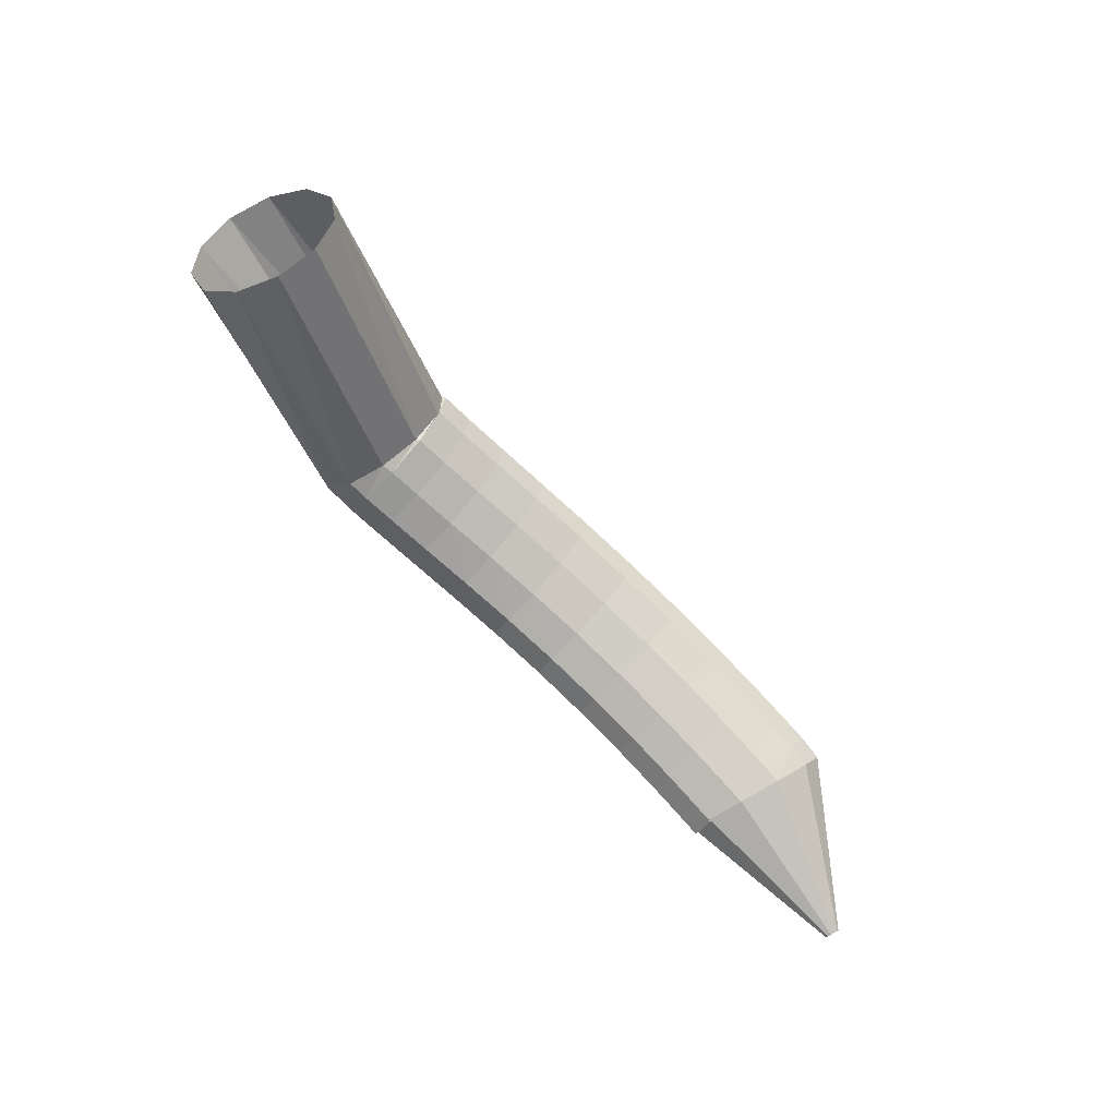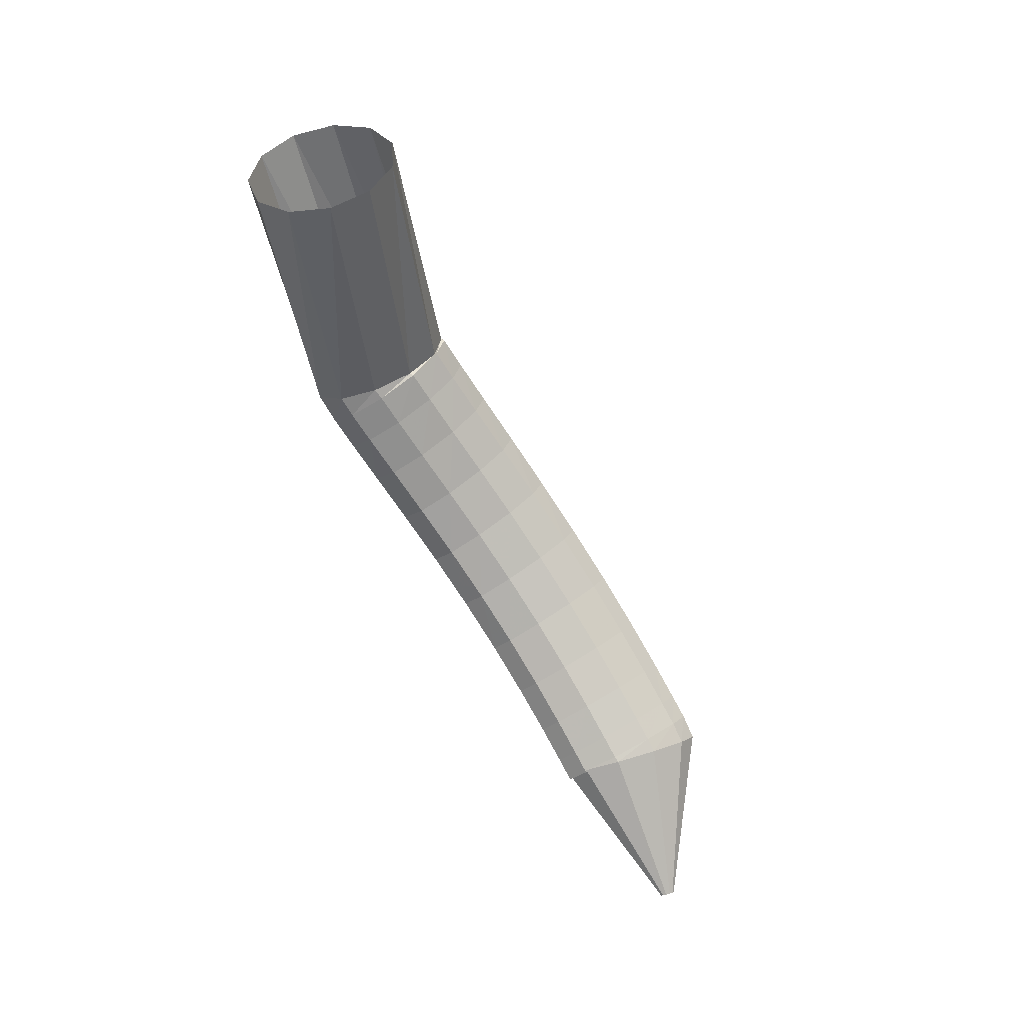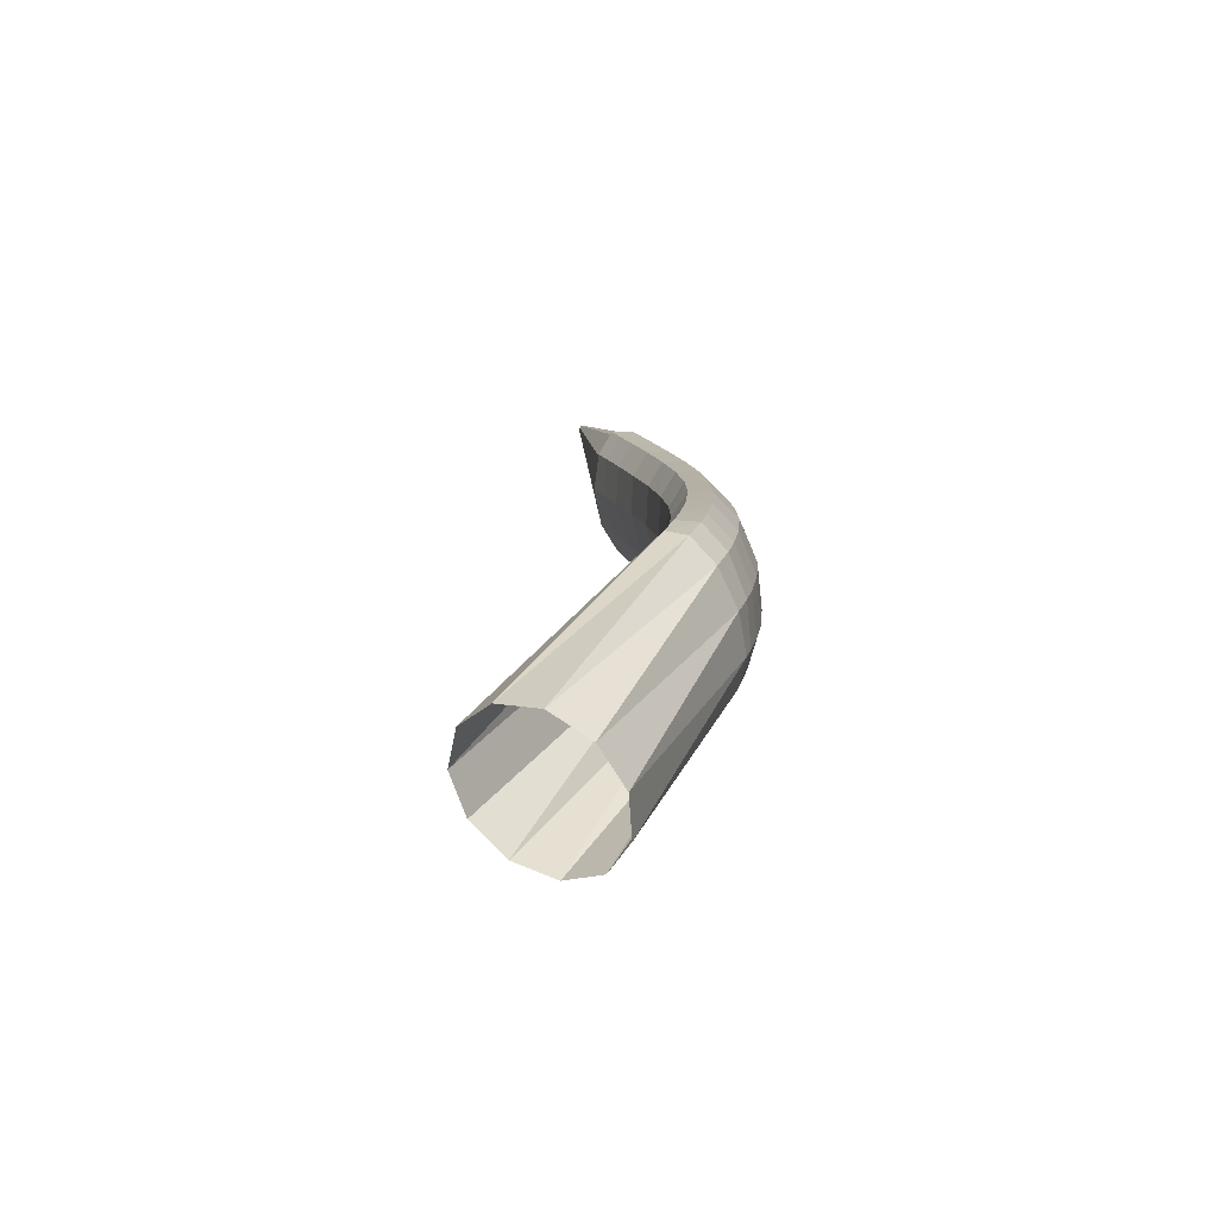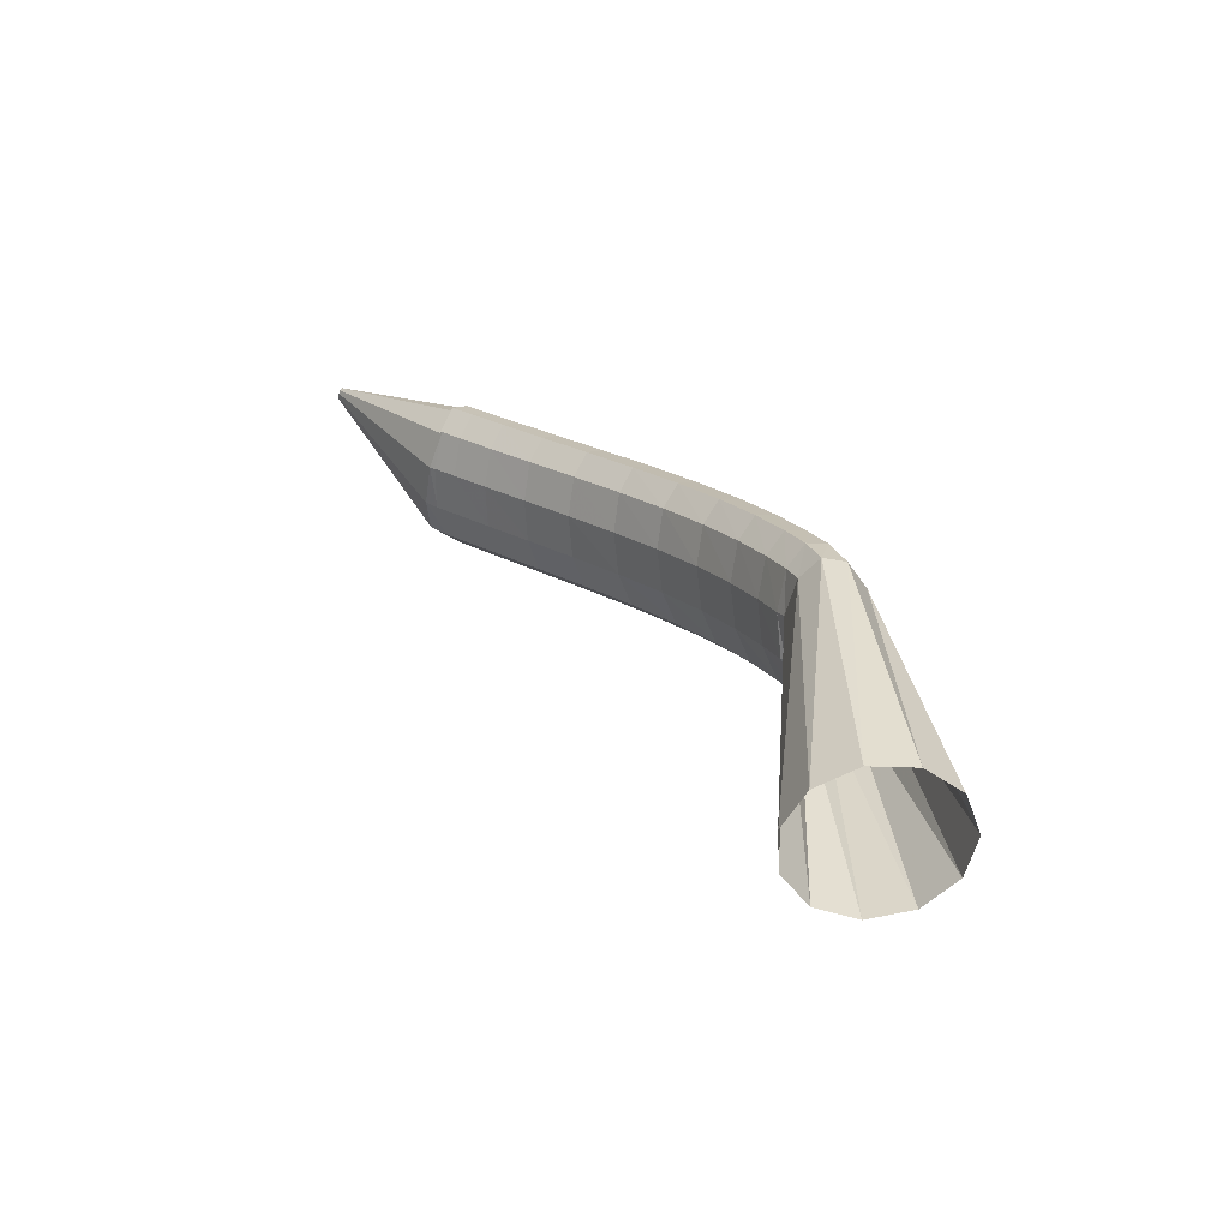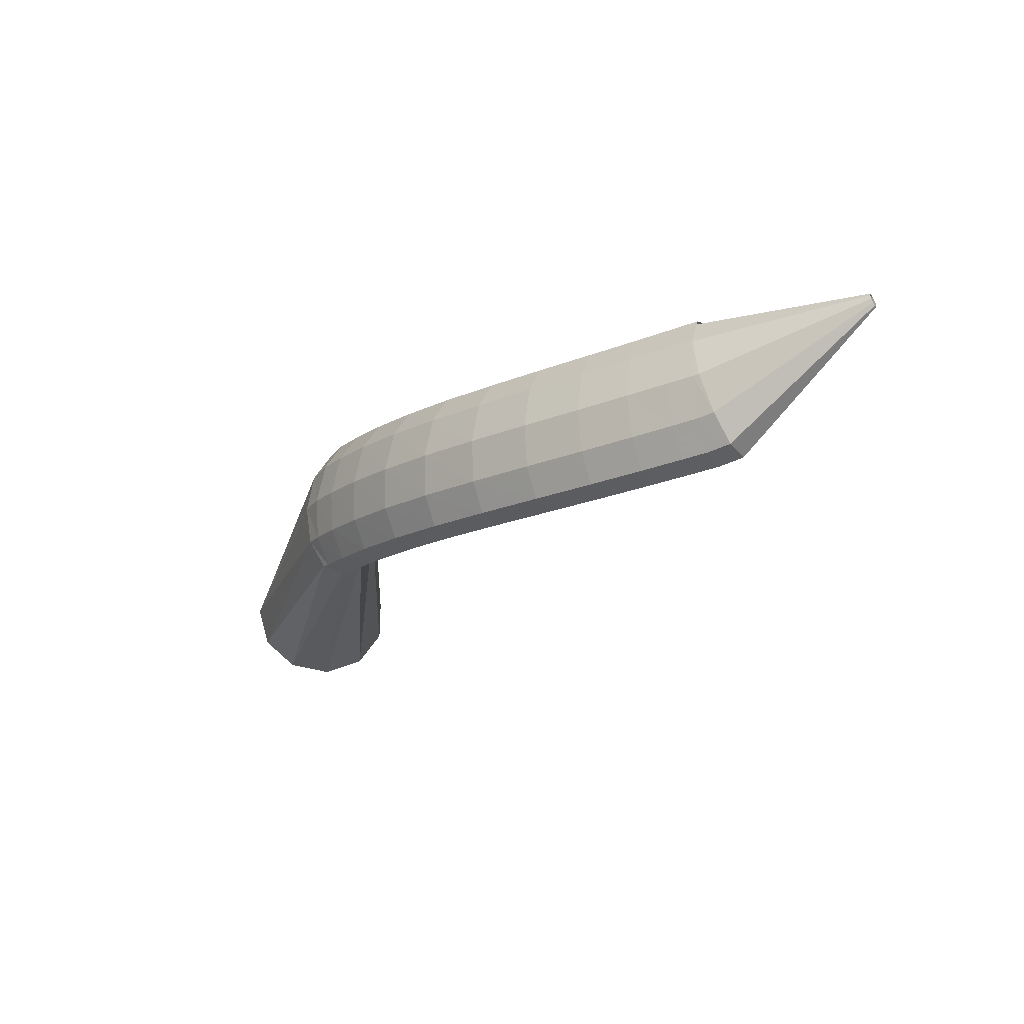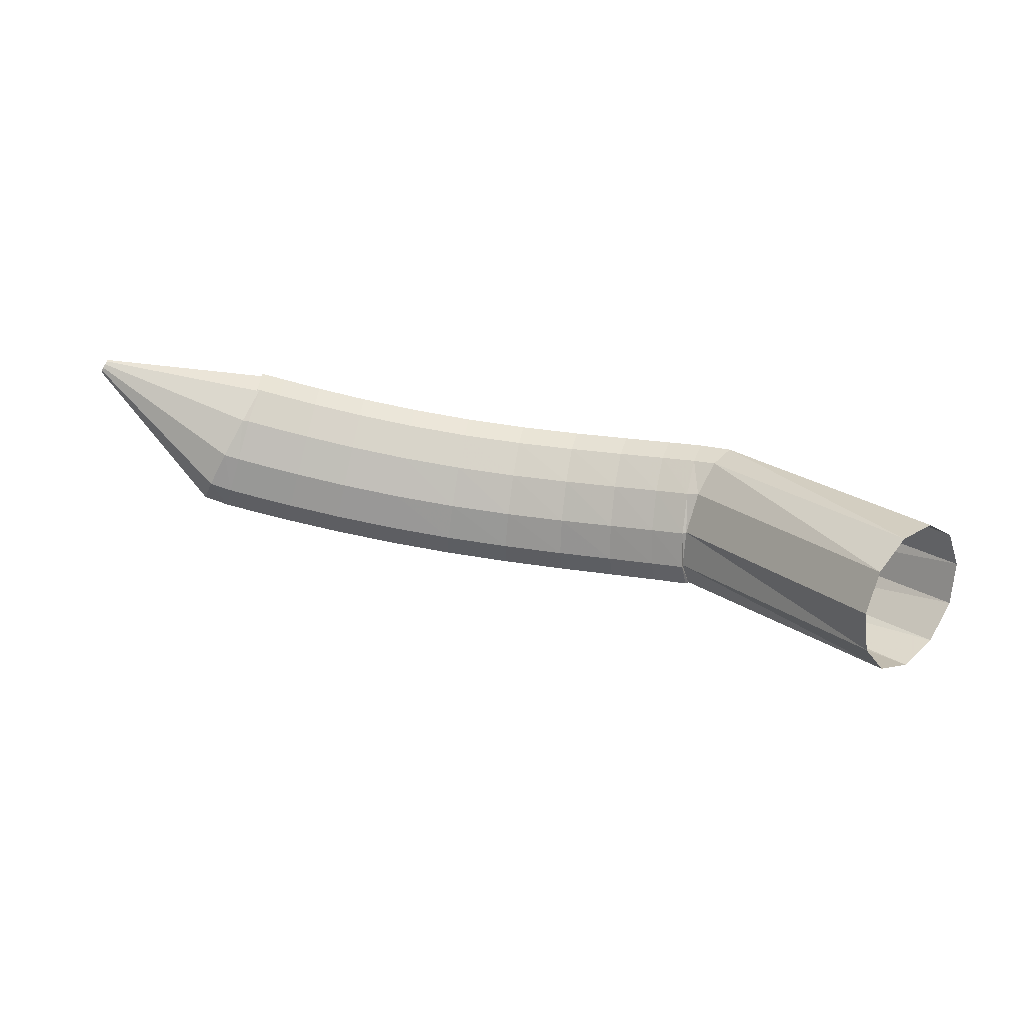
<metadata>
{"format":"obj","ext":"obj","renderer":"f3d","projection":"perspective","resolution":1024,"background":"white","views":[{"elev":-79.2,"azim":147.0,"up":"+Y"},{"elev":-75.7,"azim":132.9,"up":"+Y"},{"elev":2.3,"azim":87.4,"up":"+Z"},{"elev":8.6,"azim":52.5,"up":"+Z"},{"elev":-2.5,"azim":-134.7,"up":"+Z"},{"elev":-13.8,"azim":6.1,"up":"+Z"}]}
</metadata>
<code>
g tube1
v 159.2 163.2 115.1
v 157.8 163.4 112.6
v 156 162.3 110.8
v 154.2 160.2 110.2
v 153.1 157.7 111.1
v 153 155.7 113
v 153.9 154.8 115.5
v 155.6 155.3 117.8
v 157.5 157 119
v 159 159.4 118.9
v 159.6 161.7 117.4
v 159.2 163.2 115.1
v 144.9 169.7 122.7
v 143.8 170.2 120.3
v 142.7 169.9 118.5
v 141.7 168.9 118.1
v 141.4 167.5 119
v 141.7 166.1 121
v 142.6 165.2 123.6
v 143.8 165.1 125.7
v 144.9 165.8 126.9
v 145.6 167.1 126.7
v 145.6 168.5 125.1
v 144.9 169.7 122.7
v 143 170.3 123.3
v 142.5 170.6 120.6
v 142 170 118.6
v 141.5 168.8 117.9
v 141.3 167.3 118.8
v 141.5 166.1 120.9
v 141.8 165.4 123.7
v 142.4 165.5 126.1
v 142.9 166.5 127.5
v 143.2 167.9 127.3
v 143.3 169.3 125.8
v 143 170.3 123.3
v 140.6 170.9 123.7
v 140.2 171.2 121.1
v 139.7 170.6 119.1
v 139.3 169.4 118.4
v 139.2 167.9 119.2
v 139.3 166.6 121.4
v 139.7 165.9 124.1
v 140.2 166 126.5
v 140.6 167 127.9
v 140.9 168.4 127.8
v 140.9 169.9 126.3
v 140.6 170.9 123.7
v 137.4 171.5 124.3
v 137 171.8 121.7
v 136.6 171.2 119.6
v 136.3 170 119
v 136.2 168.5 119.8
v 136.3 167.1 121.9
v 136.7 166.4 124.6
v 137.2 166.6 127
v 137.5 167.5 128.5
v 137.7 169 128.4
v 137.7 170.4 126.8
v 137.4 171.5 124.3
v 133.6 171.9 125
v 133.2 172.3 122.3
v 132.8 171.7 120.3
v 132.6 170.5 119.6
v 132.6 168.9 120.4
v 132.8 167.6 122.5
v 133.2 166.9 125.2
v 133.6 167 127.6
v 133.9 167.9 129
v 134 169.4 129
v 133.9 170.9 127.5
v 133.6 171.9 125
v 129.3 172.1 125.7
v 128.9 172.4 123
v 128.6 171.9 121
v 128.4 170.7 120.3
v 128.6 169.1 121
v 128.9 167.8 123.1
v 129.4 167 125.8
v 129.8 167.1 128.2
v 130 168.1 129.7
v 130 169.5 129.7
v 129.8 171 128.2
v 129.3 172.1 125.7
v 125 171.9 126.5
v 124.5 172.3 123.8
v 124.2 171.7 121.8
v 124.2 170.5 121
v 124.4 169 121.7
v 124.9 167.6 123.8
v 125.4 166.8 126.4
v 125.8 166.9 128.9
v 126 167.8 130.3
v 125.9 169.3 130.3
v 125.5 170.8 128.9
v 125 171.9 126.5
v 120.7 171.4 127.2
v 120.2 171.7 124.6
v 119.9 171.2 122.5
v 119.9 170 121.7
v 120.3 168.4 122.5
v 120.9 167.1 124.5
v 121.5 166.3 127.1
v 121.9 166.4 129.6
v 122.1 167.3 131
v 121.8 168.8 131.1
v 121.3 170.3 129.6
v 120.7 171.4 127.2
v 116.8 170.6 128
v 116.2 170.9 125.4
v 115.9 170.4 123.3
v 116 169.2 122.5
v 116.4 167.7 123.2
v 117.1 166.3 125.2
v 117.8 165.6 127.8
v 118.3 165.7 130.3
v 118.4 166.6 131.8
v 118.1 168 131.8
v 117.5 169.5 130.4
v 116.8 170.6 128
v 113.4 169.7 128.7
v 112.7 170.1 126.1
v 112.4 169.5 124
v 112.6 168.3 123.2
v 113.1 166.8 123.9
v 113.9 165.5 125.9
v 114.7 164.8 128.5
v 115.2 164.9 130.9
v 115.2 165.8 132.4
v 114.9 167.2 132.5
v 114.2 168.7 131.1
v 113.4 169.7 128.7
v 110.8 169 129.3
v 110.1 169.3 126.7
v 109.8 168.8 124.6
v 110 167.6 123.8
v 110.6 166.1 124.5
v 111.4 164.8 126.5
v 112.2 164.1 129.1
v 112.7 164.2 131.5
v 112.8 165.1 133
v 112.4 166.5 133
v 111.7 168 131.7
v 110.8 169 129.3
v 109.2 168.5 129.7
v 108.5 168.8 127
v 108.2 168.3 125
v 108.3 167.1 124.2
v 108.9 165.6 124.9
v 109.8 164.3 126.8
v 110.6 163.7 129.4
v 111.1 163.8 131.9
v 111.2 164.7 133.3
v 110.8 166.1 133.4
v 110.1 167.5 132
v 109.2 168.5 129.7
v 108.8 168.4 129.8
v 107.5 168.6 127.4
v 106.8 167.9 125.5
v 106.8 166.7 124.7
v 107.6 165.3 125.3
v 108.8 164.1 127.1
v 110.2 163.5 129.5
v 111.3 163.8 131.7
v 111.6 164.8 133.1
v 111.2 166.1 133.2
v 110.2 167.5 131.9
v 108.8 168.4 129.8
v 99.87 163.4 133.9
v 99.74 163.4 133.7
v 99.66 163.3 133.5
v 99.66 163.2 133.4
v 99.74 163 133.4
v 99.87 162.9 133.6
v 100 162.9 133.9
v 100.1 162.9 134.1
v 100.2 163 134.2
v 100.1 163.1 134.2
v 100 163.3 134.1
v 99.87 163.4 133.9
f 1 2 14
f 14 13 1
f 2 3 15
f 15 14 2
f 3 4 16
f 16 15 3
f 4 5 17
f 17 16 4
f 5 6 18
f 18 17 5
f 6 7 19
f 19 18 6
f 7 8 20
f 20 19 7
f 8 9 21
f 21 20 8
f 9 10 22
f 22 21 9
f 10 11 23
f 23 22 10
f 11 12 24
f 24 23 11
f 13 14 26
f 26 25 13
f 14 15 27
f 27 26 14
f 15 16 28
f 28 27 15
f 16 17 29
f 29 28 16
f 17 18 30
f 30 29 17
f 18 19 31
f 31 30 18
f 19 20 32
f 32 31 19
f 20 21 33
f 33 32 20
f 21 22 34
f 34 33 21
f 22 23 35
f 35 34 22
f 23 24 36
f 36 35 23
f 25 26 38
f 38 37 25
f 26 27 39
f 39 38 26
f 27 28 40
f 40 39 27
f 28 29 41
f 41 40 28
f 29 30 42
f 42 41 29
f 30 31 43
f 43 42 30
f 31 32 44
f 44 43 31
f 32 33 45
f 45 44 32
f 33 34 46
f 46 45 33
f 34 35 47
f 47 46 34
f 35 36 48
f 48 47 35
f 37 38 50
f 50 49 37
f 38 39 51
f 51 50 38
f 39 40 52
f 52 51 39
f 40 41 53
f 53 52 40
f 41 42 54
f 54 53 41
f 42 43 55
f 55 54 42
f 43 44 56
f 56 55 43
f 44 45 57
f 57 56 44
f 45 46 58
f 58 57 45
f 46 47 59
f 59 58 46
f 47 48 60
f 60 59 47
f 49 50 62
f 62 61 49
f 50 51 63
f 63 62 50
f 51 52 64
f 64 63 51
f 52 53 65
f 65 64 52
f 53 54 66
f 66 65 53
f 54 55 67
f 67 66 54
f 55 56 68
f 68 67 55
f 56 57 69
f 69 68 56
f 57 58 70
f 70 69 57
f 58 59 71
f 71 70 58
f 59 60 72
f 72 71 59
f 61 62 74
f 74 73 61
f 62 63 75
f 75 74 62
f 63 64 76
f 76 75 63
f 64 65 77
f 77 76 64
f 65 66 78
f 78 77 65
f 66 67 79
f 79 78 66
f 67 68 80
f 80 79 67
f 68 69 81
f 81 80 68
f 69 70 82
f 82 81 69
f 70 71 83
f 83 82 70
f 71 72 84
f 84 83 71
f 73 74 86
f 86 85 73
f 74 75 87
f 87 86 74
f 75 76 88
f 88 87 75
f 76 77 89
f 89 88 76
f 77 78 90
f 90 89 77
f 78 79 91
f 91 90 78
f 79 80 92
f 92 91 79
f 80 81 93
f 93 92 80
f 81 82 94
f 94 93 81
f 82 83 95
f 95 94 82
f 83 84 96
f 96 95 83
f 85 86 98
f 98 97 85
f 86 87 99
f 99 98 86
f 87 88 100
f 100 99 87
f 88 89 101
f 101 100 88
f 89 90 102
f 102 101 89
f 90 91 103
f 103 102 90
f 91 92 104
f 104 103 91
f 92 93 105
f 105 104 92
f 93 94 106
f 106 105 93
f 94 95 107
f 107 106 94
f 95 96 108
f 108 107 95
f 97 98 110
f 110 109 97
f 98 99 111
f 111 110 98
f 99 100 112
f 112 111 99
f 100 101 113
f 113 112 100
f 101 102 114
f 114 113 101
f 102 103 115
f 115 114 102
f 103 104 116
f 116 115 103
f 104 105 117
f 117 116 104
f 105 106 118
f 118 117 105
f 106 107 119
f 119 118 106
f 107 108 120
f 120 119 107
f 109 110 122
f 122 121 109
f 110 111 123
f 123 122 110
f 111 112 124
f 124 123 111
f 112 113 125
f 125 124 112
f 113 114 126
f 126 125 113
f 114 115 127
f 127 126 114
f 115 116 128
f 128 127 115
f 116 117 129
f 129 128 116
f 117 118 130
f 130 129 117
f 118 119 131
f 131 130 118
f 119 120 132
f 132 131 119
f 121 122 134
f 134 133 121
f 122 123 135
f 135 134 122
f 123 124 136
f 136 135 123
f 124 125 137
f 137 136 124
f 125 126 138
f 138 137 125
f 126 127 139
f 139 138 126
f 127 128 140
f 140 139 127
f 128 129 141
f 141 140 128
f 129 130 142
f 142 141 129
f 130 131 143
f 143 142 130
f 131 132 144
f 144 143 131
f 133 134 146
f 146 145 133
f 134 135 147
f 147 146 134
f 135 136 148
f 148 147 135
f 136 137 149
f 149 148 136
f 137 138 150
f 150 149 137
f 138 139 151
f 151 150 138
f 139 140 152
f 152 151 139
f 140 141 153
f 153 152 140
f 141 142 154
f 154 153 141
f 142 143 155
f 155 154 142
f 143 144 156
f 156 155 143
f 145 146 158
f 158 157 145
f 146 147 159
f 159 158 146
f 147 148 160
f 160 159 147
f 148 149 161
f 161 160 148
f 149 150 162
f 162 161 149
f 150 151 163
f 163 162 150
f 151 152 164
f 164 163 151
f 152 153 165
f 165 164 152
f 153 154 166
f 166 165 153
f 154 155 167
f 167 166 154
f 155 156 168
f 168 167 155
f 157 158 170
f 170 169 157
f 158 159 171
f 171 170 158
f 159 160 172
f 172 171 159
f 160 161 173
f 173 172 160
f 161 162 174
f 174 173 161
f 162 163 175
f 175 174 162
f 163 164 176
f 176 175 163
f 164 165 177
f 177 176 164
f 165 166 178
f 178 177 165
f 166 167 179
f 179 178 166
f 167 168 180
f 180 179 167
g

</code>
